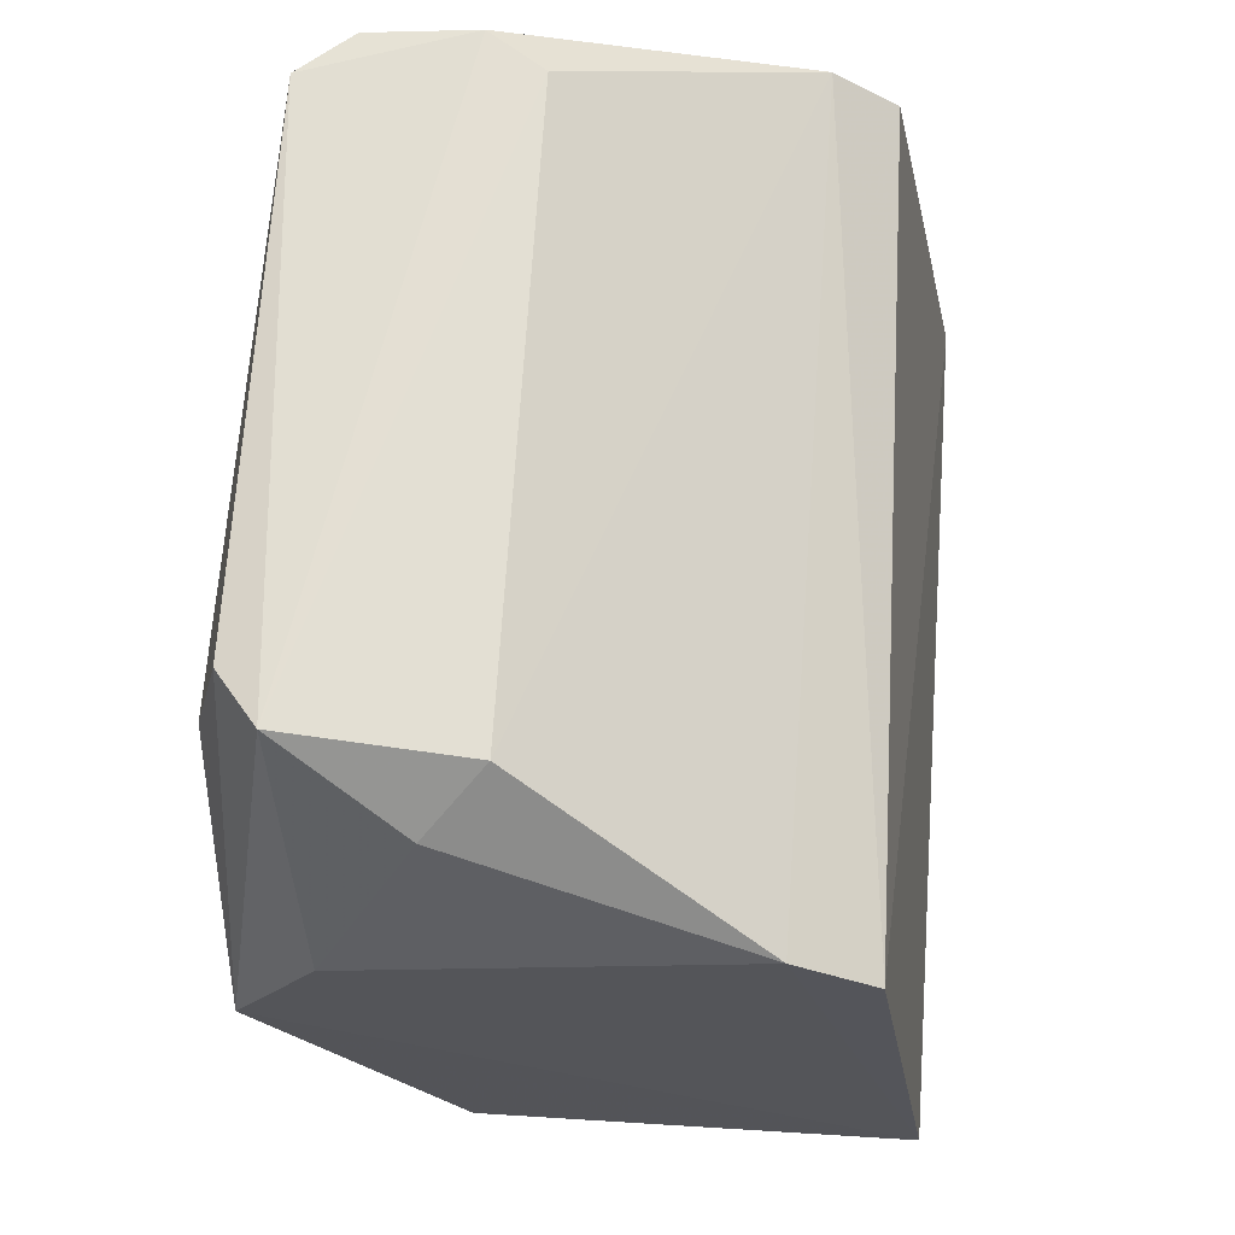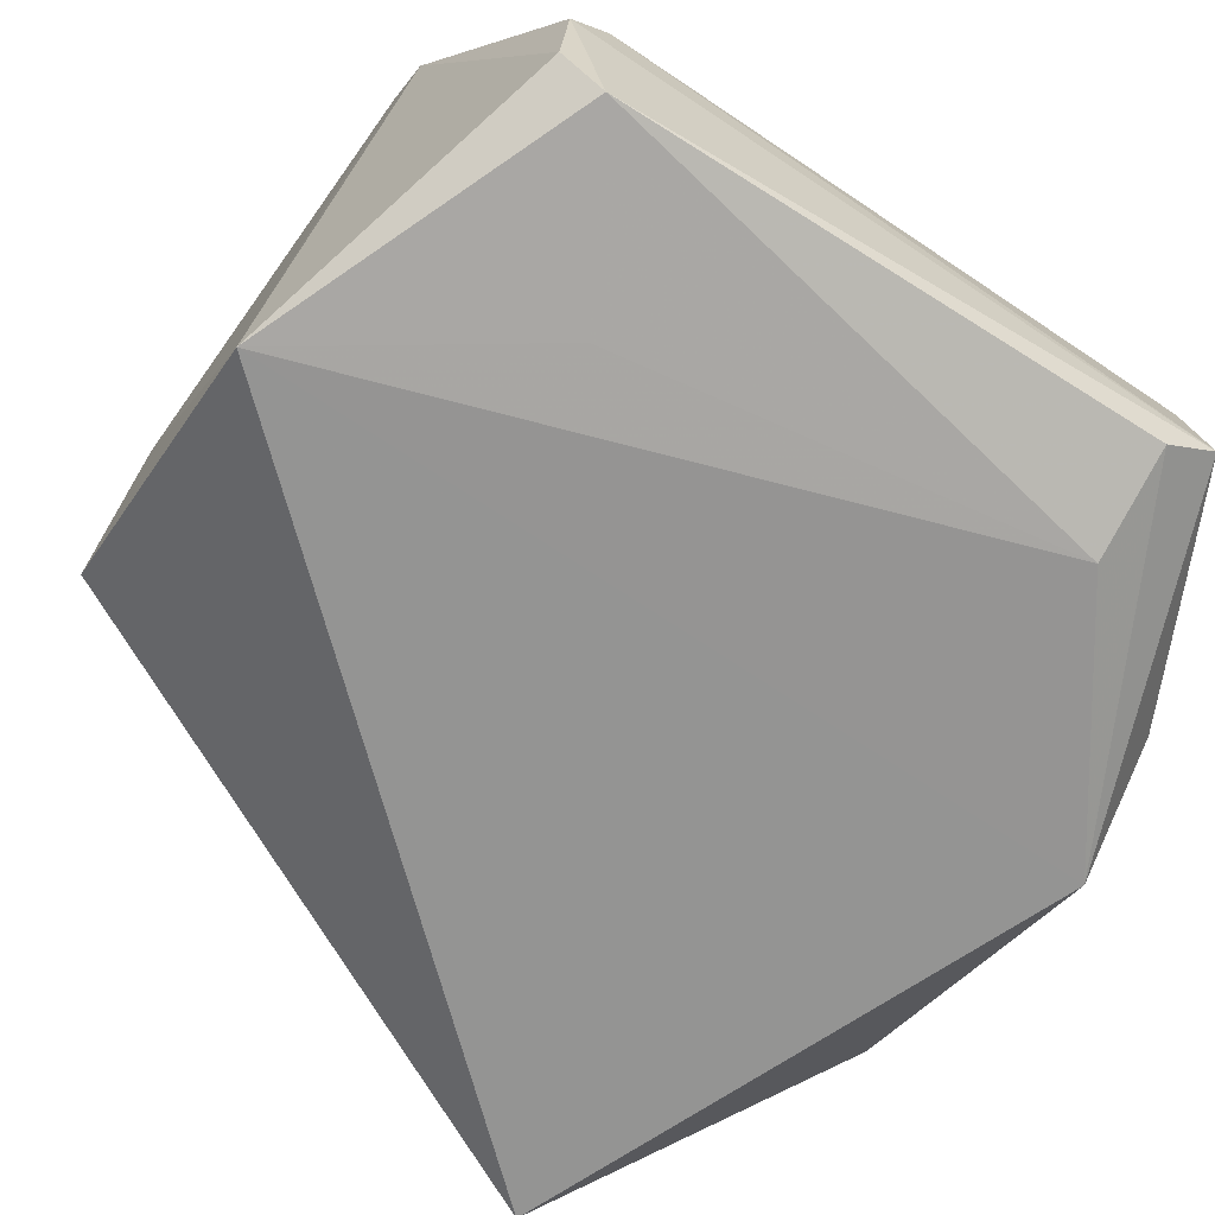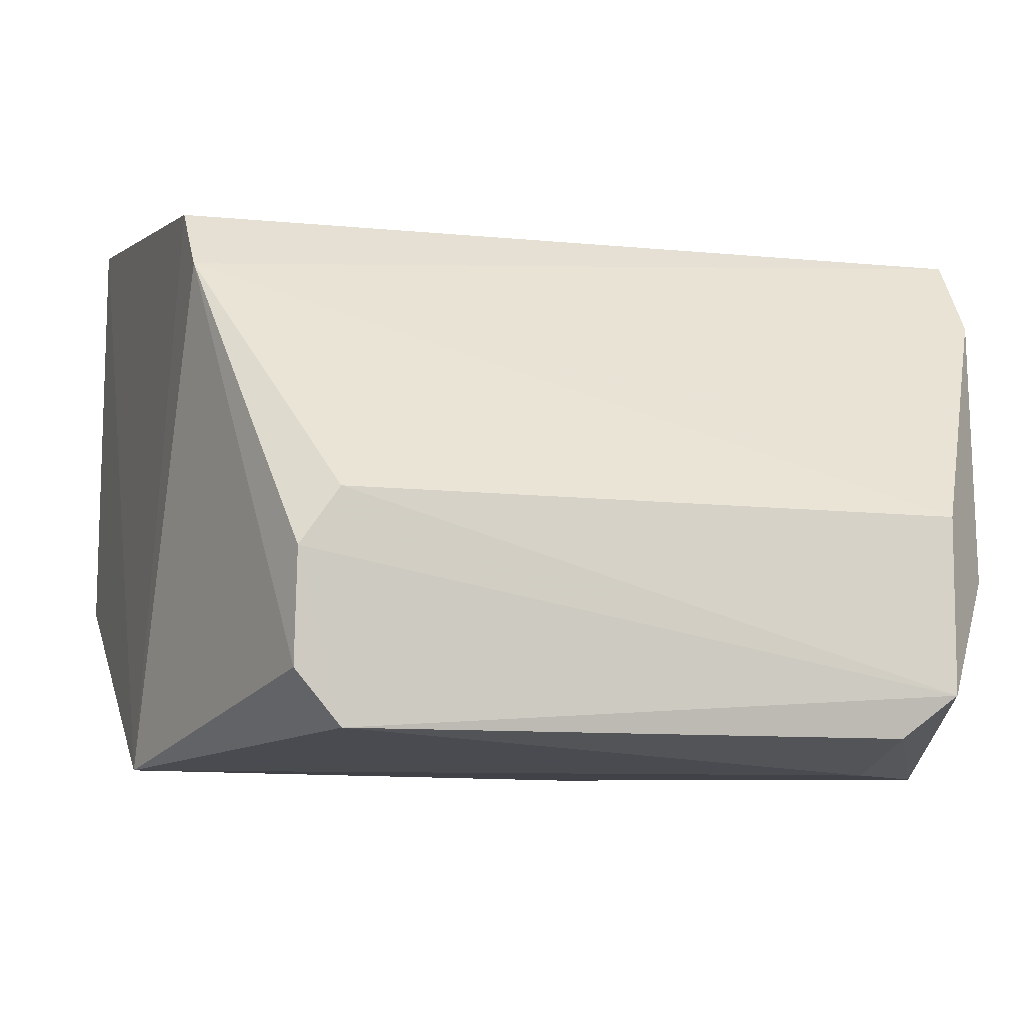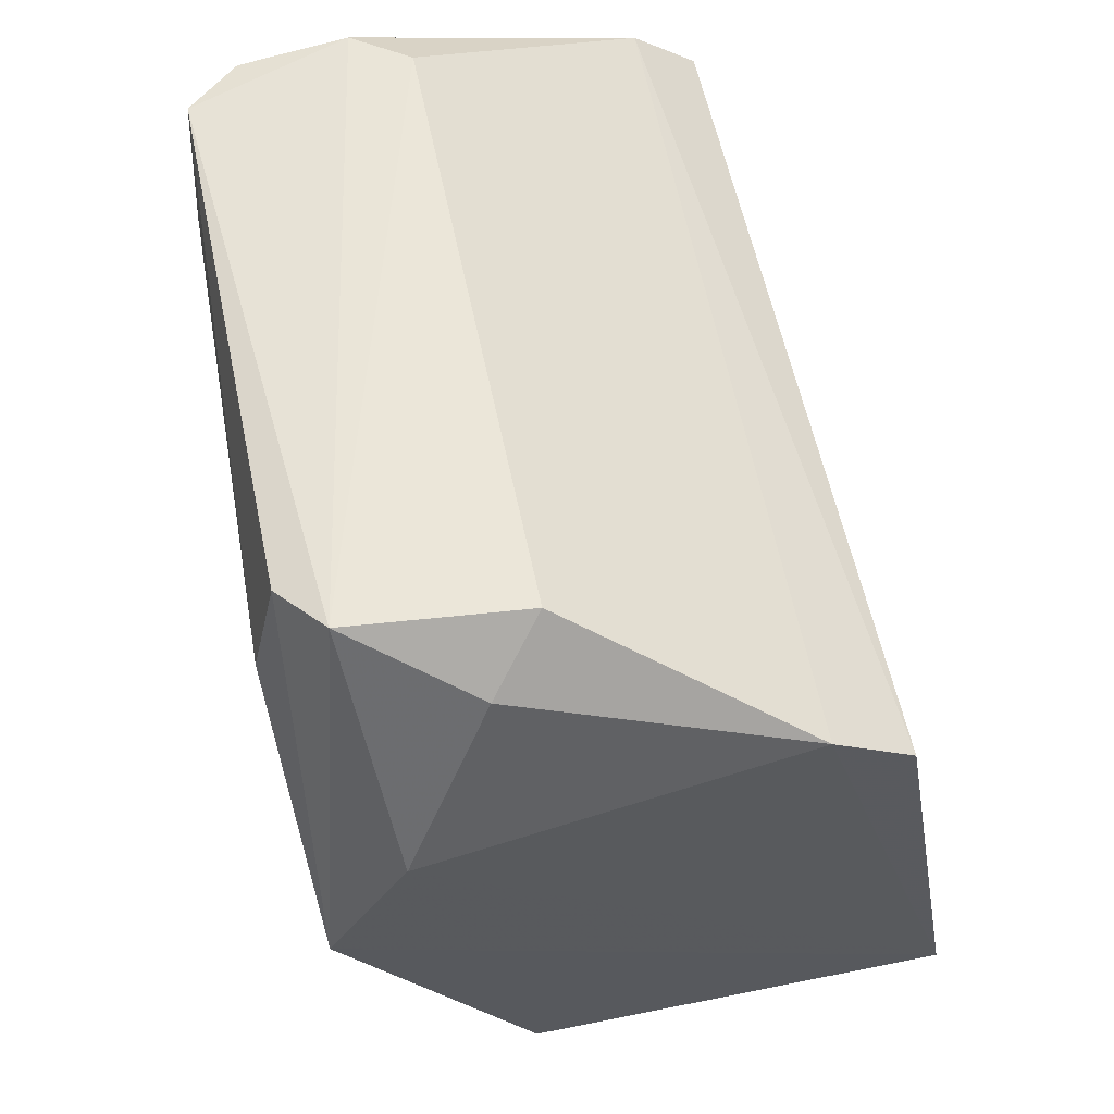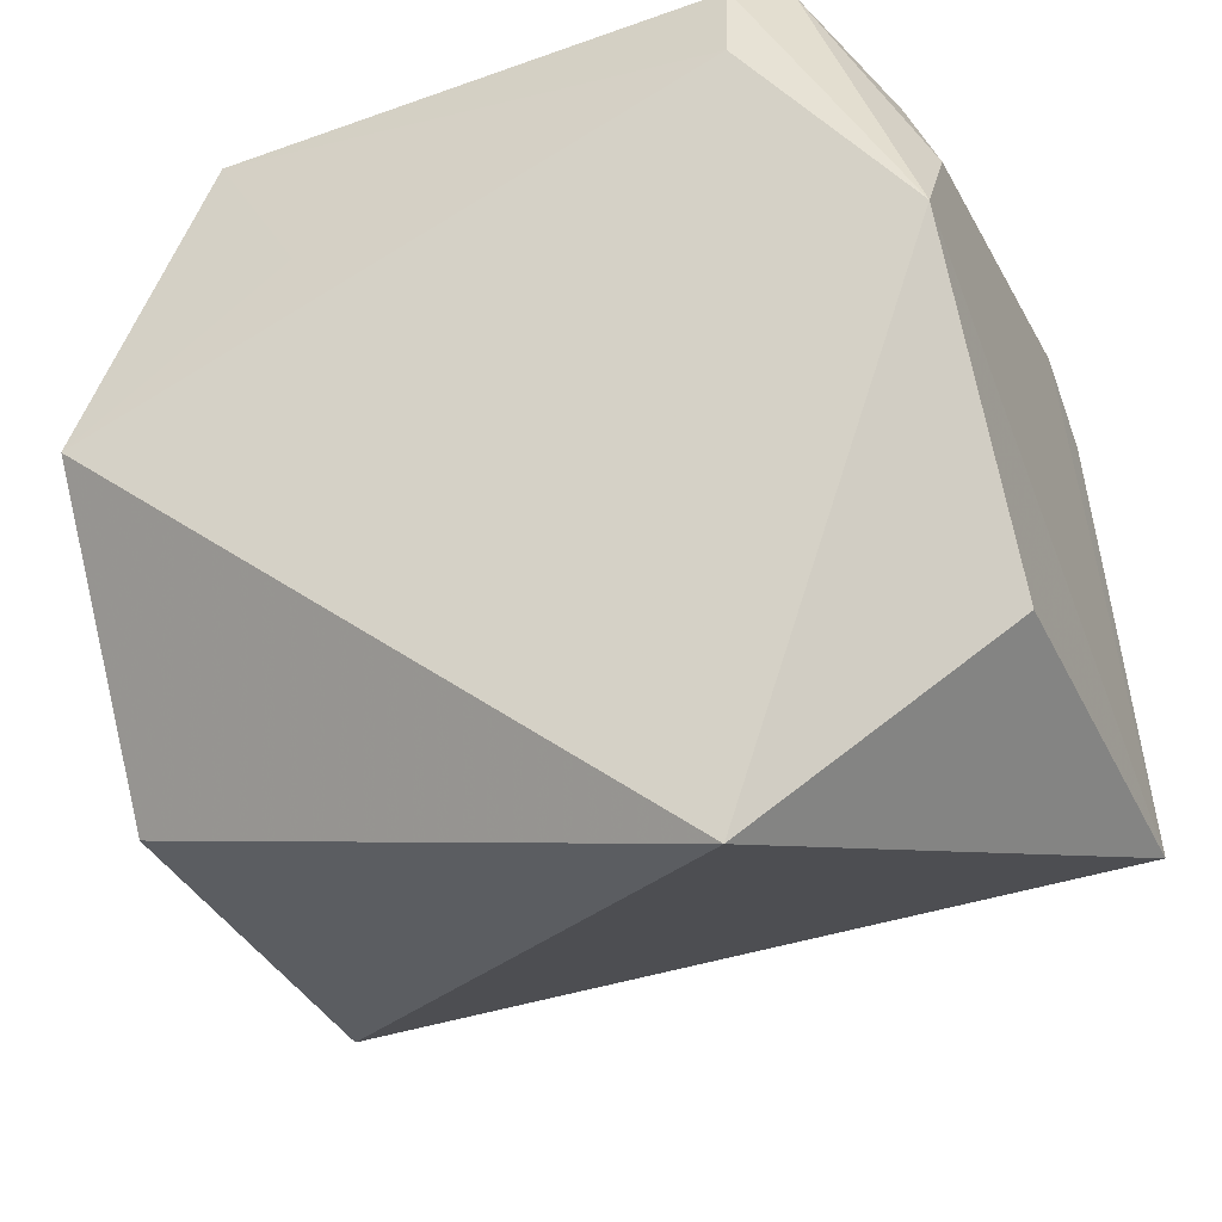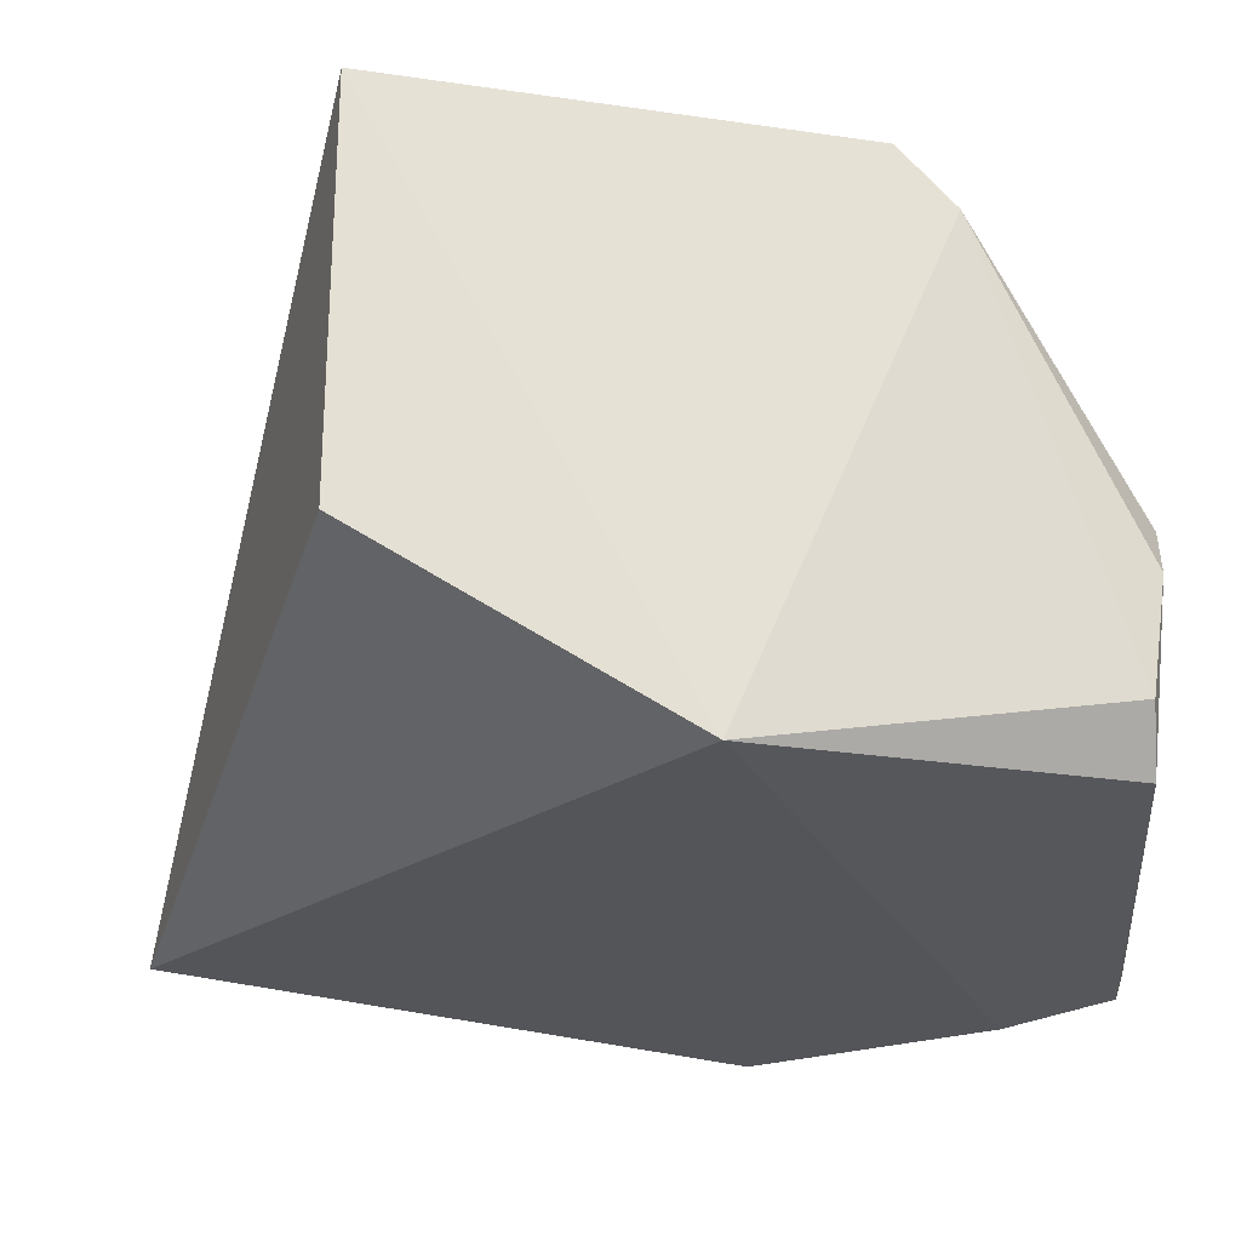
<metadata>
{"format":"obj","ext":"obj","renderer":"f3d","projection":"perspective","resolution":1024,"background":"white","views":[{"elev":67.5,"azim":94.2,"up":"+Z"},{"elev":-71.5,"azim":-33.5,"up":"+Y"},{"elev":-11.3,"azim":-16.9,"up":"+Y"},{"elev":59.2,"azim":78.9,"up":"+Z"},{"elev":-37.3,"azim":24.1,"up":"+Z"},{"elev":-25.8,"azim":-86.1,"up":"+Y"}]}
</metadata>
<code>
v 0.007753 -0.02751 0.07207
v 0.01286 -0.03414 0.0614
v 0.01316 -0.009418 0.04162
v 0.003008 -0.03591 0.02951
v -0.0265 -0.03843 0.05598
v 0.01336 -0.02899 0.04152
v 0.01234 -0.01273 0.06267
v 0.004967 -0.03763 0.07205
v -0.02662 -0.00944 0.04153
v 0.01316 -0.03781 0.05566
v 0.01021 -0.03001 0.06969
v 0.01235 -0.01653 0.0652
v -0.0223 -0.03041 0.0721
v -0.02666 -0.02896 0.04152
v 0.007389 -0.0357 0.07266
v 0.005259 -0.03879 0.06697
v -0.02019 -0.03787 0.07144
v -0.02584 -0.01659 0.06526
v -0.02052 -0.02781 0.07219
v -0.02226 -0.03543 0.07141
v -0.0156 -0.0384 0.06339
v -0.02594 -0.01357 0.06284
f 6 4 3
f 9 3 4
f 9 7 3
f 10 6 3
f 10 3 2
f 10 4 6
f 10 5 4
f 12 2 3
f 12 3 7
f 12 11 2
f 12 1 11
f 14 9 4
f 14 4 5
f 14 5 9
f 15 10 2
f 15 8 10
f 15 2 11
f 15 11 1
f 16 10 8
f 16 5 10
f 17 15 13
f 17 8 15
f 17 16 8
f 18 12 7
f 18 1 12
f 19 15 1
f 19 13 15
f 19 18 13
f 19 1 18
f 20 17 13
f 20 5 17
f 20 18 5
f 20 13 18
f 21 17 5
f 21 5 16
f 21 16 17
f 22 9 5
f 22 5 18
f 22 18 7
f 22 7 9

</code>
